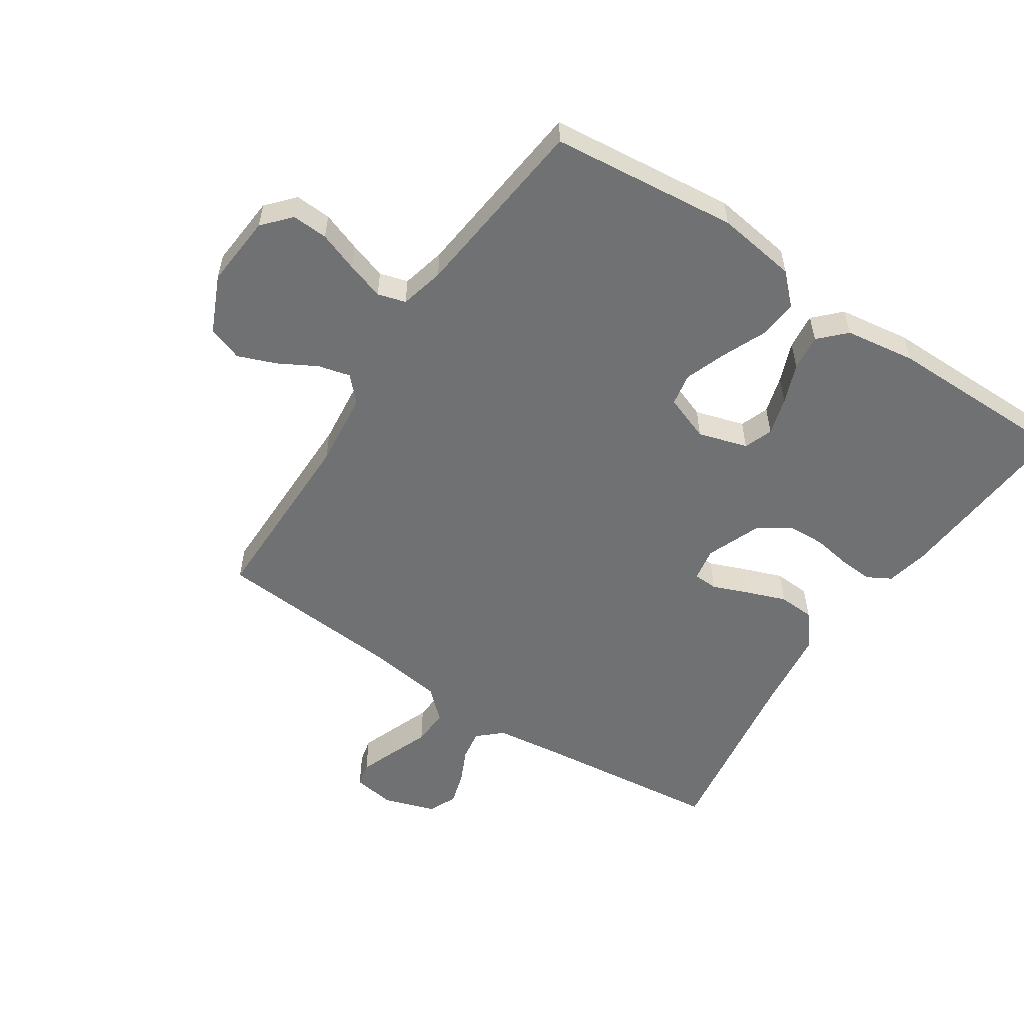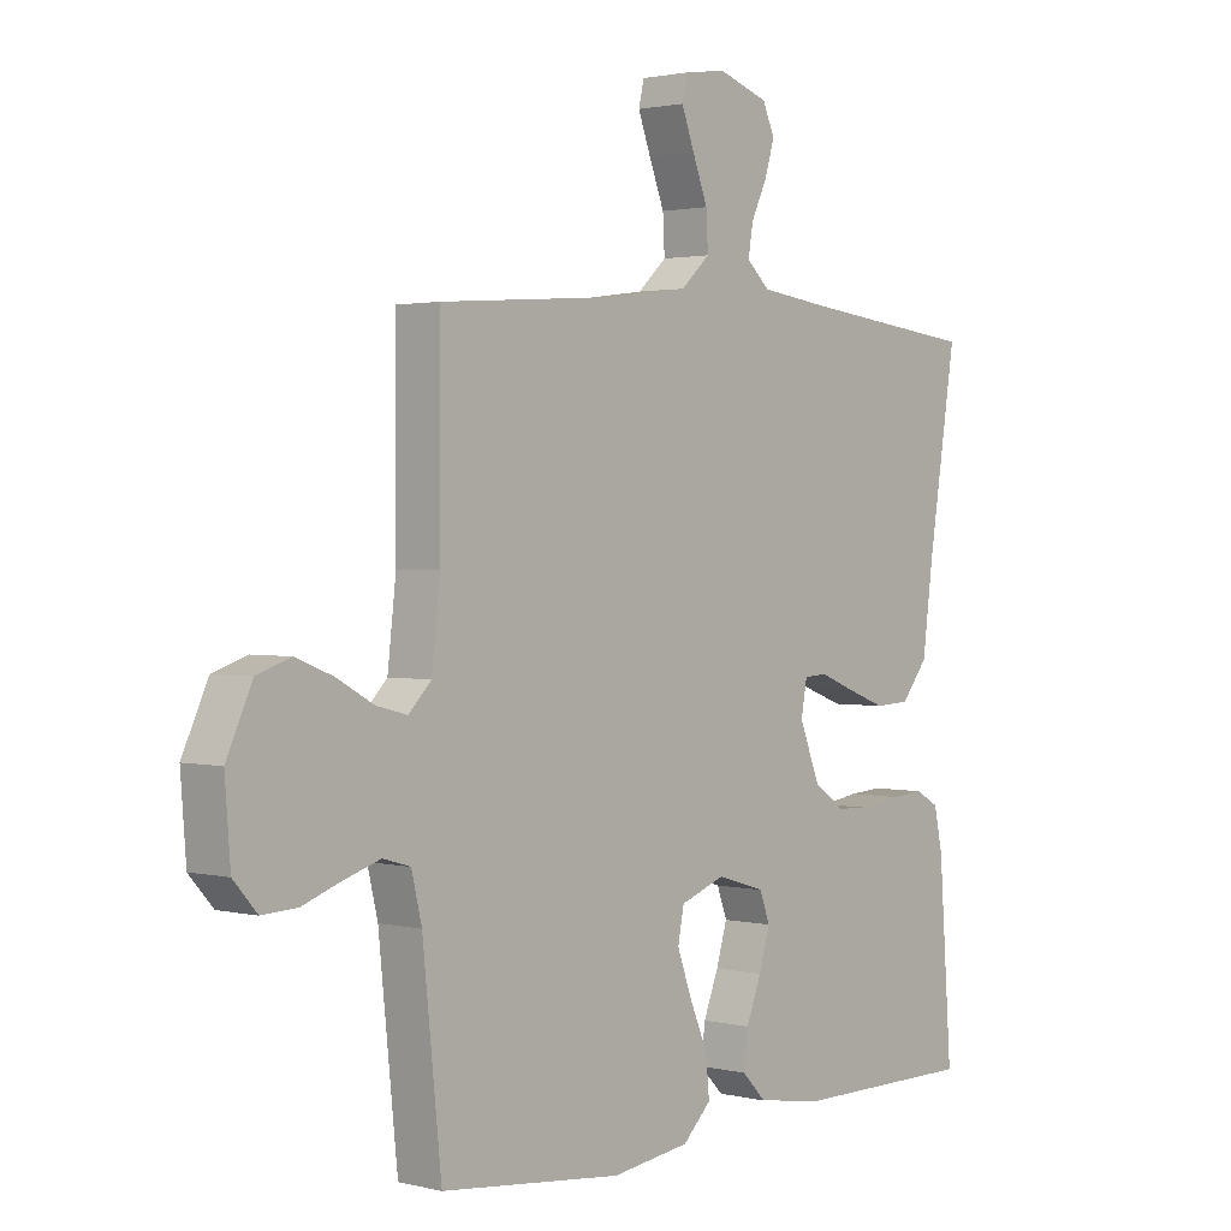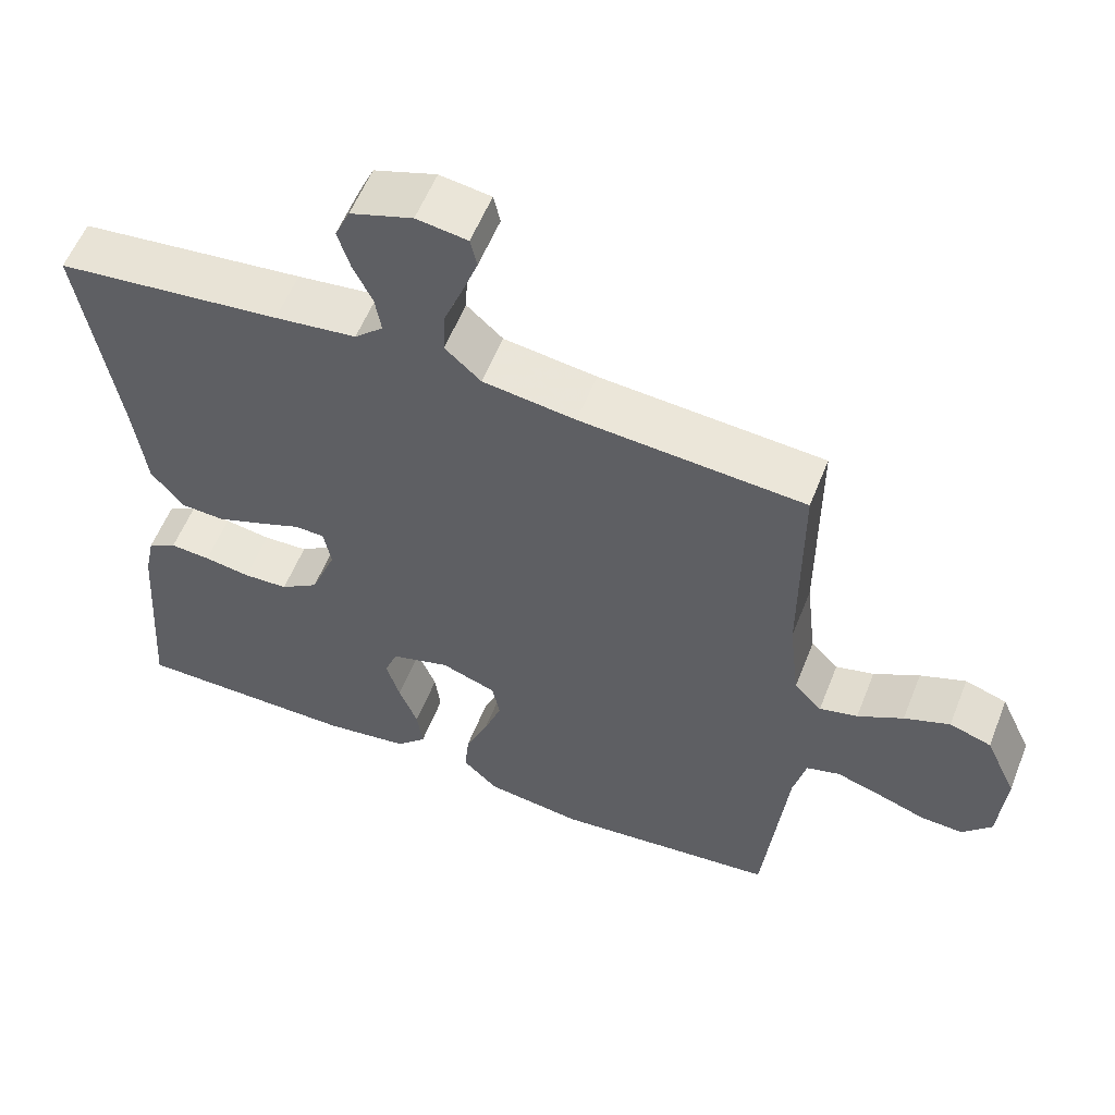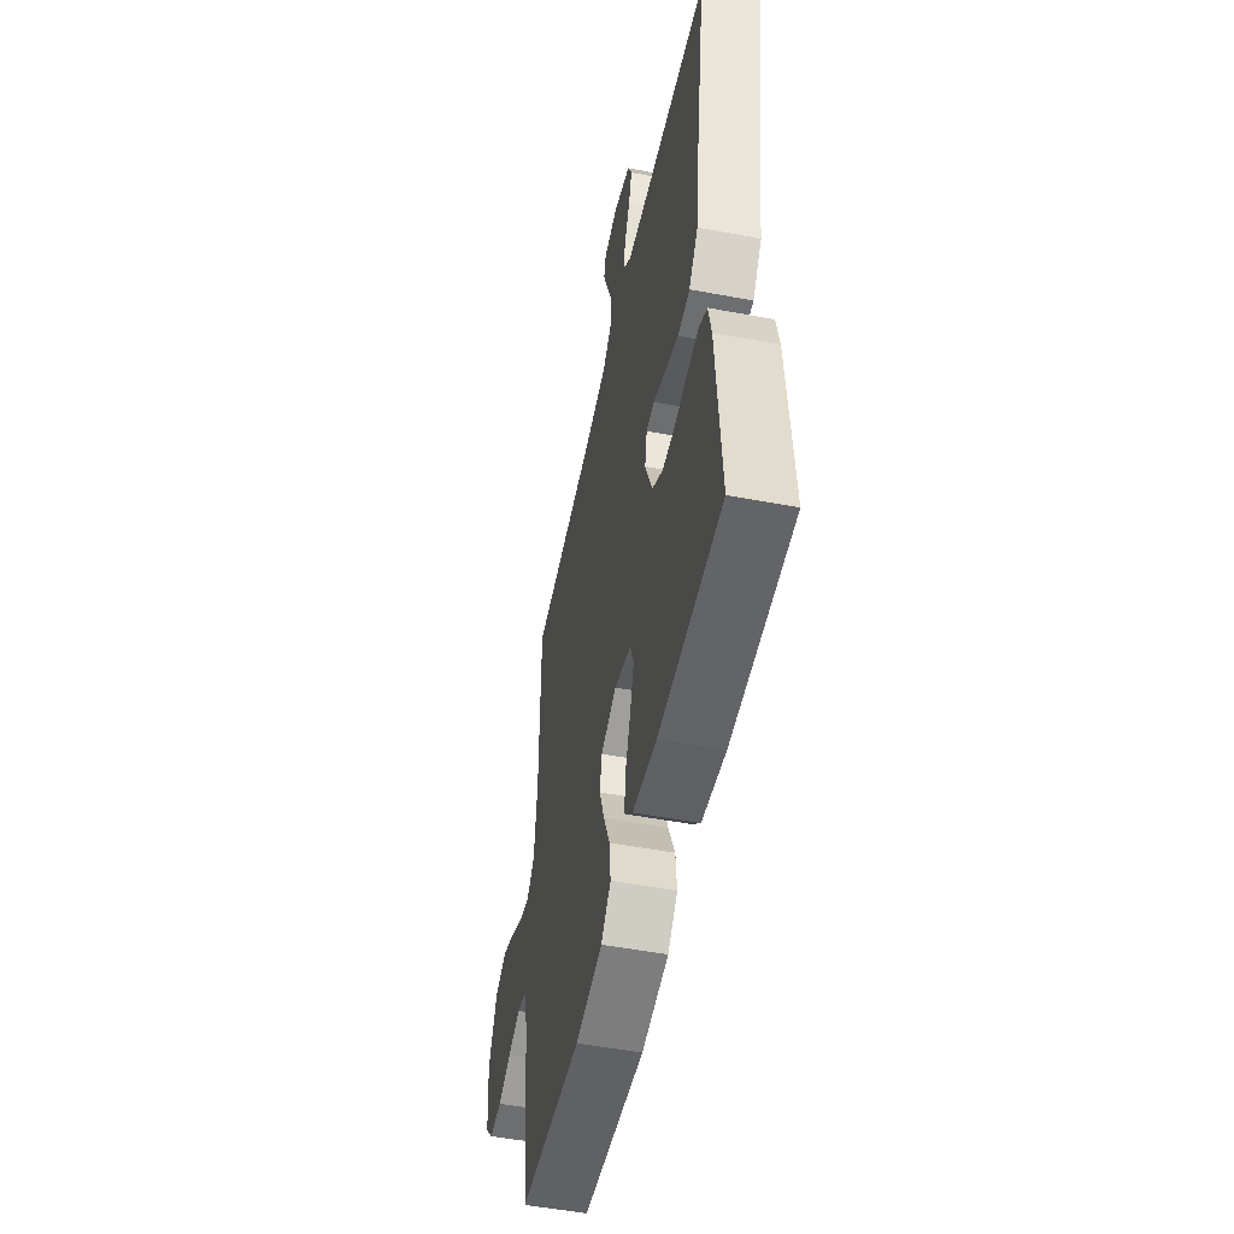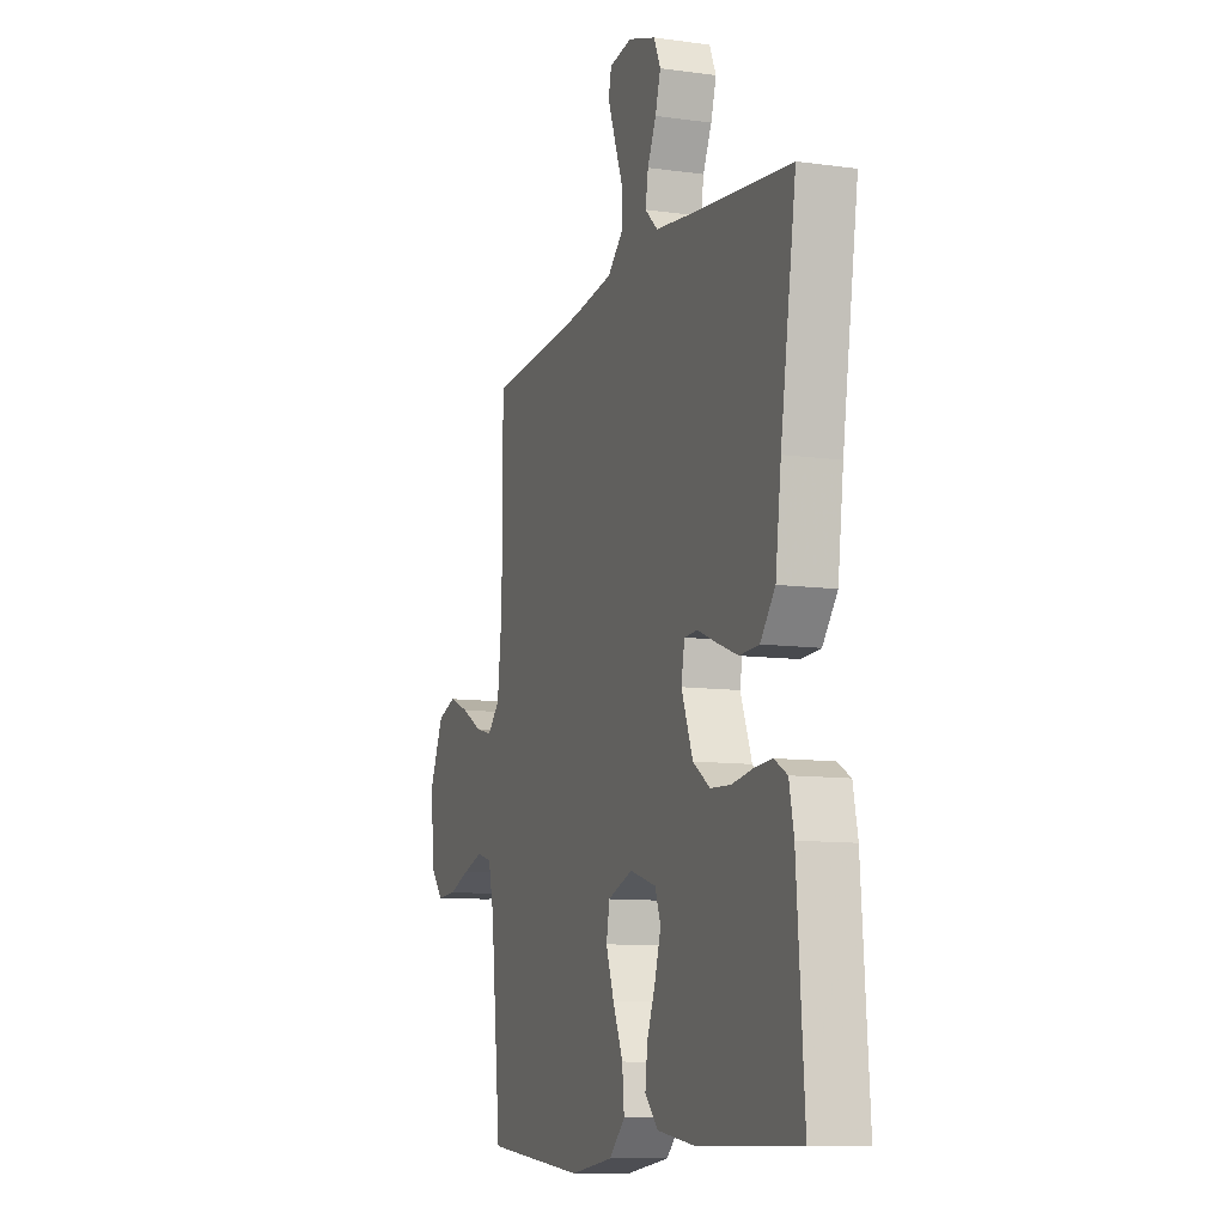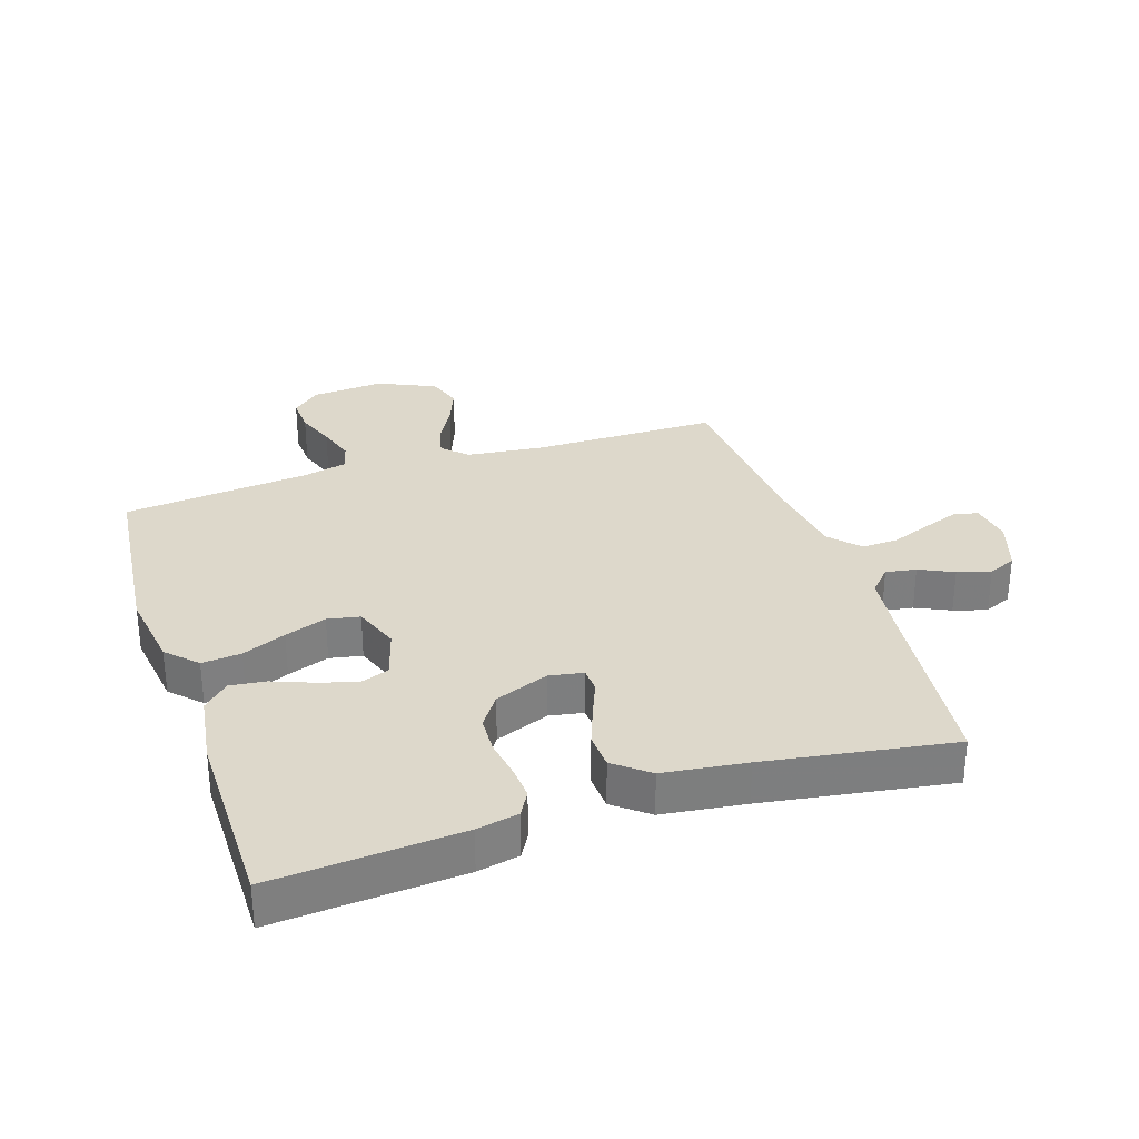
<metadata>
{"format":"obj","ext":"obj","renderer":"f3d","projection":"perspective","resolution":1024,"background":"white","views":[{"elev":-55.1,"azim":146.3,"up":"+Y"},{"elev":1.8,"azim":131.0,"up":"+Z"},{"elev":57.3,"azim":21.5,"up":"+Z"},{"elev":-51.3,"azim":-101.6,"up":"+Z"},{"elev":-10.1,"azim":-109.6,"up":"+Z"},{"elev":31.1,"azim":-108.2,"up":"+Y"}]}
</metadata>
<code>
v -0.5 0.07 -0.5
v -0.478 0.07 -0.2
v -0.464 0.07 -0.133
v -0.425 0.07 -0.111
v -0.371 0.07 -0.115
v -0.309 0.07 -0.125
v -0.249 0.07 -0.122
v -0.198 0.07 -0.087
v -0.164 0.07 0
v -0.174 0.07 0.054
v -0.213 0.07 0.056
v -0.27 0.07 0.033
v -0.334 0.07 0.009
v -0.392 0.07 0.012
v -0.436 0.07 0.067
v -0.453 0.07 0.2
v -0.5 0.07 0.5
v -0.2 0.07 0.534
v -0.091 0.07 0.548
v -0.053 0.07 0.583
v -0.061 0.07 0.632
v -0.087 0.07 0.687
v -0.103 0.07 0.74
v -0.083 0.07 0.785
v 0 0.07 0.813
v 0.068 0.07 0.803
v 0.077 0.07 0.764
v 0.056 0.07 0.707
v 0.031 0.07 0.642
v 0.028 0.07 0.583
v 0.076 0.07 0.539
v 0.2 0.07 0.522
v 0.5 0.07 0.5
v 0.501 0.07 0.2
v 0.515 0.07 0.078
v 0.552 0.07 0.04
v 0.603 0.07 0.053
v 0.664 0.07 0.087
v 0.725 0.07 0.111
v 0.781 0.07 0.092
v 0.823 0.07 0
v 0.814 0.07 -0.117
v 0.775 0.07 -0.161
v 0.717 0.07 -0.158
v 0.653 0.07 -0.135
v 0.593 0.07 -0.116
v 0.548 0.07 -0.129
v 0.531 0.07 -0.2
v 0.5 0.07 -0.5
v 0.2 0.07 -0.532
v 0.071 0.07 -0.514
v 0.024 0.07 -0.468
v 0.03 0.07 -0.405
v 0.06 0.07 -0.335
v 0.084 0.07 -0.268
v 0.074 0.07 -0.216
v 0 0.07 -0.189
v -0.079 0.07 -0.213
v -0.096 0.07 -0.259
v -0.078 0.07 -0.32
v -0.053 0.07 -0.384
v -0.046 0.07 -0.442
v -0.086 0.07 -0.483
v -0.2 0.07 -0.5
v -0.5 0 -0.5
v -0.478 0 -0.2
v -0.464 0 -0.133
v -0.425 0 -0.111
v -0.371 0 -0.115
v -0.309 0 -0.125
v -0.249 0 -0.122
v -0.198 0 -0.087
v -0.164 0 0
v -0.174 0 0.054
v -0.213 0 0.056
v -0.27 0 0.033
v -0.334 0 0.009
v -0.392 0 0.012
v -0.436 0 0.067
v -0.453 0 0.2
v -0.5 0 0.5
v -0.2 0 0.534
v -0.091 0 0.548
v -0.053 0 0.583
v -0.061 0 0.632
v -0.087 0 0.687
v -0.103 0 0.74
v -0.083 0 0.785
v 0 0 0.813
v 0.068 0 0.803
v 0.077 0 0.764
v 0.056 0 0.707
v 0.031 0 0.642
v 0.028 0 0.583
v 0.076 0 0.539
v 0.2 0 0.522
v 0.5 0 0.5
v 0.501 0 0.2
v 0.515 0 0.078
v 0.552 0 0.04
v 0.603 0 0.053
v 0.664 0 0.087
v 0.725 0 0.111
v 0.781 0 0.092
v 0.823 0 0
v 0.814 0 -0.117
v 0.775 0 -0.161
v 0.717 0 -0.158
v 0.653 0 -0.135
v 0.593 0 -0.116
v 0.548 0 -0.129
v 0.531 0 -0.2
v 0.5 0 -0.5
v 0.2 0 -0.532
v 0.071 0 -0.514
v 0.024 0 -0.468
v 0.03 0 -0.405
v 0.06 0 -0.335
v 0.084 0 -0.268
v 0.074 0 -0.216
v 0 0 -0.189
v -0.079 0 -0.213
v -0.096 0 -0.259
v -0.078 0 -0.32
v -0.053 0 -0.384
v -0.046 0 -0.442
v -0.086 0 -0.483
v -0.2 0 -0.5
f 4 5 6
f 3 4 6
f 2 3 6
f 1 2 6
f 64 1 6
f 63 64 6
f 62 63 6
f 61 62 6
f 60 61 6
f 59 60 6 7
f 58 59 7 8
f 57 58 8 9
f 56 57 9 10
f 52 53 54
f 51 52 54
f 50 51 54
f 49 50 54
f 48 49 54
f 47 48 54 55
f 43 44 45
f 42 43 45
f 41 42 45
f 40 41 45
f 39 40 45
f 38 39 45
f 37 38 45
f 36 37 45 46
f 35 36 46 47
f 32 33 34
f 31 32 34 35
f 47 55 56
f 35 47 56
f 31 35 56
f 30 31 56
f 27 28 29
f 26 27 29
f 25 26 29
f 24 25 29
f 23 24 29
f 22 23 29
f 21 22 29
f 16 17 18
f 16 18 19
f 15 16 19
f 14 15 19
f 13 14 19
f 12 13 19
f 11 12 19
f 10 11 19 20
f 30 56 10 20
f 20 21 29 30
f 70 69 68
f 70 68 67
f 70 67 66
f 70 66 65
f 70 65 128
f 70 128 127
f 70 127 126
f 70 126 125
f 70 125 124
f 71 70 124 123
f 72 71 123 122
f 73 72 122 121
f 74 73 121 120
f 118 117 116
f 118 116 115
f 118 115 114
f 118 114 113
f 118 113 112
f 119 118 112 111
f 109 108 107
f 109 107 106
f 109 106 105
f 109 105 104
f 109 104 103
f 109 103 102
f 109 102 101
f 110 109 101 100
f 111 110 100 99
f 98 97 96
f 99 98 96 95
f 120 119 111
f 120 111 99
f 120 99 95
f 120 95 94
f 93 92 91
f 93 91 90
f 93 90 89
f 93 89 88
f 93 88 87
f 93 87 86
f 93 86 85
f 82 81 80
f 83 82 80
f 83 80 79
f 83 79 78
f 83 78 77
f 83 77 76
f 83 76 75
f 84 83 75 74
f 84 74 120 94
f 94 93 85 84
f 1 65 66 2
f 2 66 67 3
f 3 67 68 4
f 4 68 69 5
f 5 69 70 6
f 6 70 71 7
f 7 71 72 8
f 8 72 73 9
f 9 73 74 10
f 10 74 75 11
f 11 75 76 12
f 12 76 77 13
f 13 77 78 14
f 14 78 79 15
f 15 79 80 16
f 16 80 81 17
f 17 81 82 18
f 18 82 83 19
f 19 83 84 20
f 20 84 85 21
f 21 85 86 22
f 22 86 87 23
f 23 87 88 24
f 24 88 89 25
f 25 89 90 26
f 26 90 91 27
f 27 91 92 28
f 28 92 93 29
f 29 93 94 30
f 30 94 95 31
f 31 95 96 32
f 32 96 97 33
f 33 97 98 34
f 34 98 99 35
f 35 99 100 36
f 36 100 101 37
f 37 101 102 38
f 38 102 103 39
f 39 103 104 40
f 40 104 105 41
f 41 105 106 42
f 42 106 107 43
f 43 107 108 44
f 44 108 109 45
f 45 109 110 46
f 46 110 111 47
f 47 111 112 48
f 48 112 113 49
f 49 113 114 50
f 50 114 115 51
f 51 115 116 52
f 52 116 117 53
f 53 117 118 54
f 54 118 119 55
f 55 119 120 56
f 56 120 121 57
f 57 121 122 58
f 58 122 123 59
f 59 123 124 60
f 60 124 125 61
f 61 125 126 62
f 62 126 127 63
f 63 127 128 64
f 64 128 65 1

</code>
